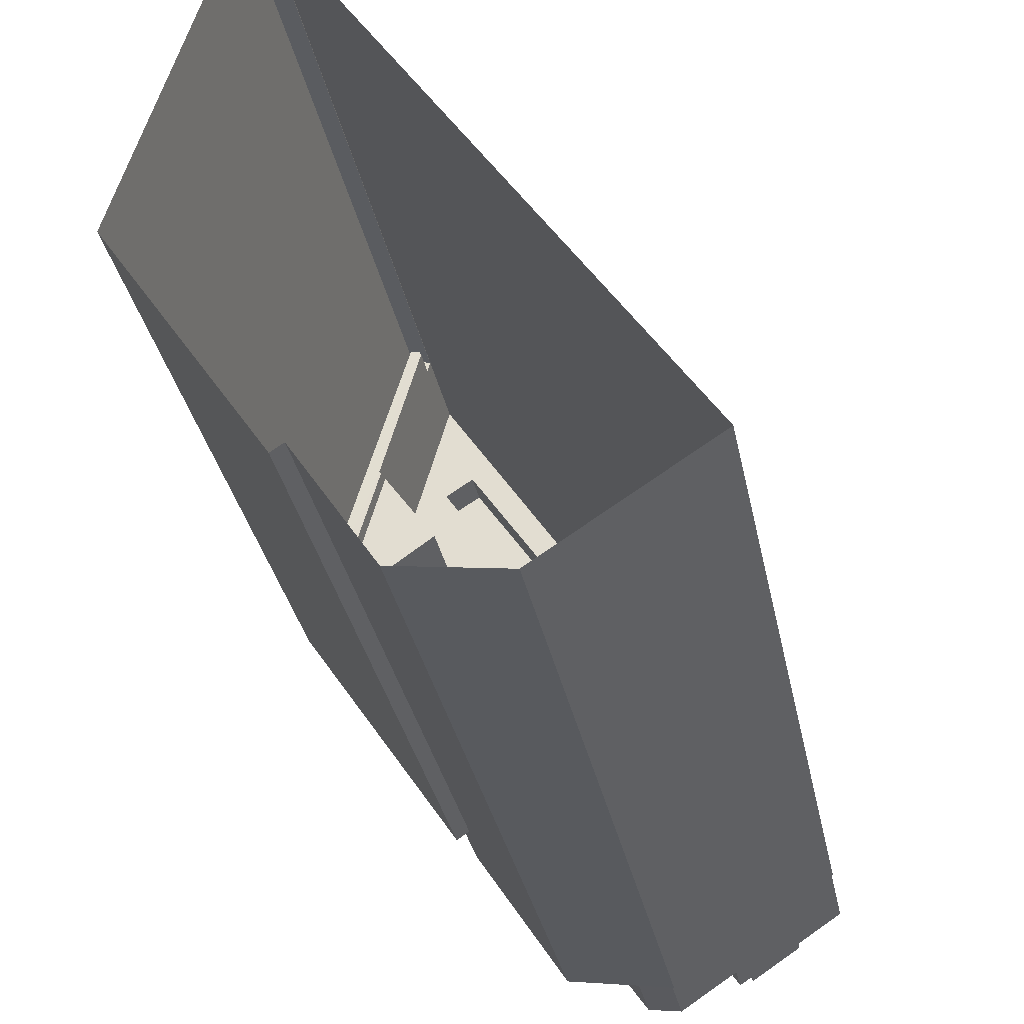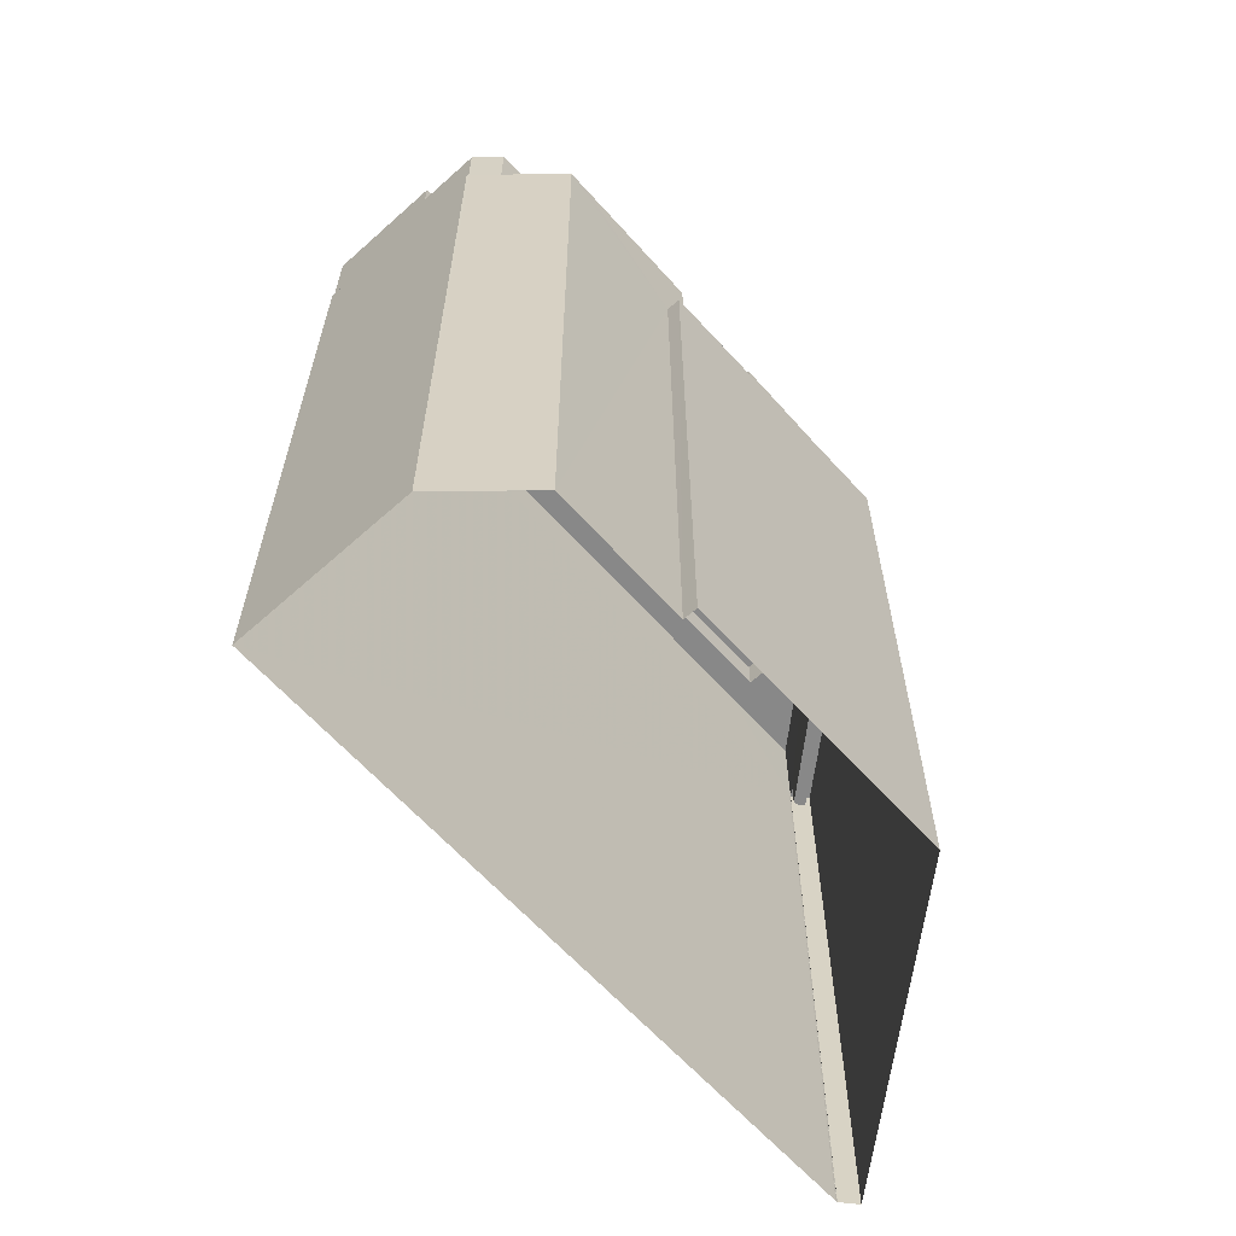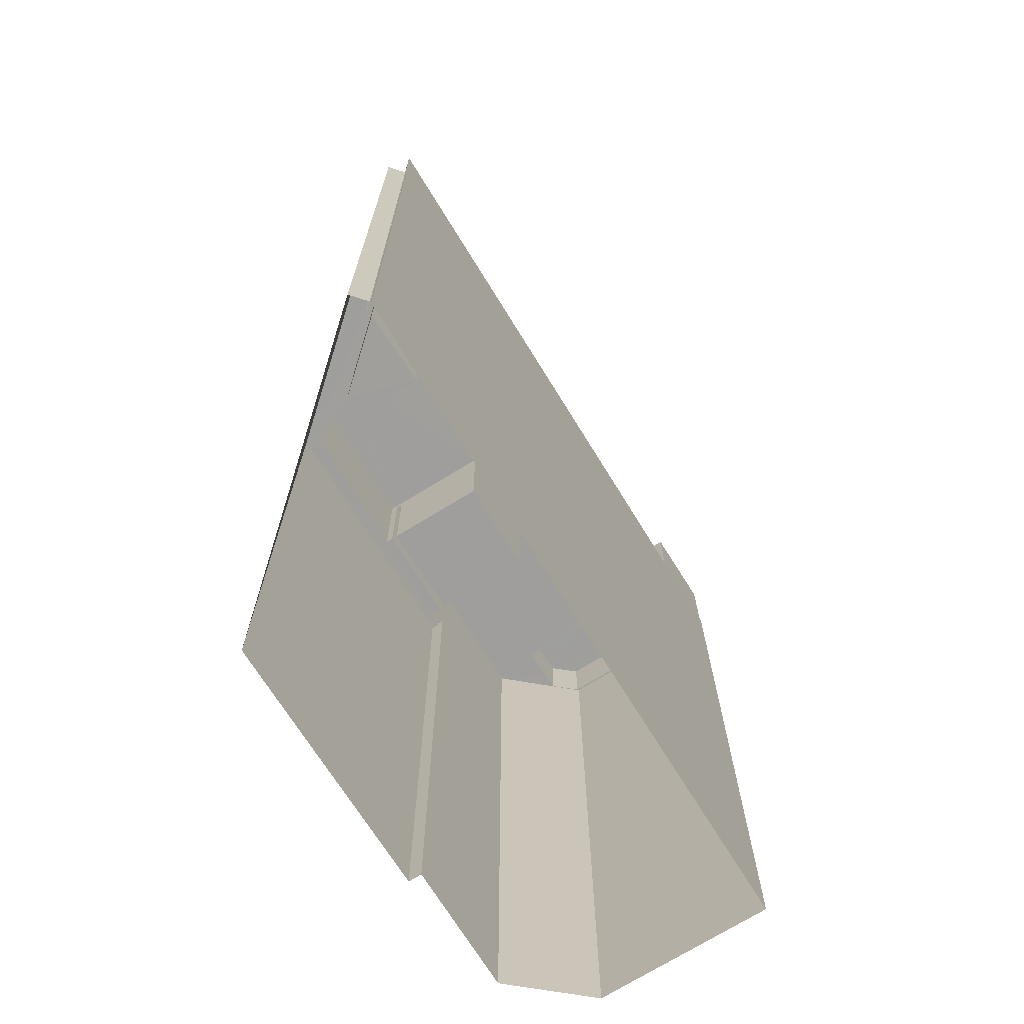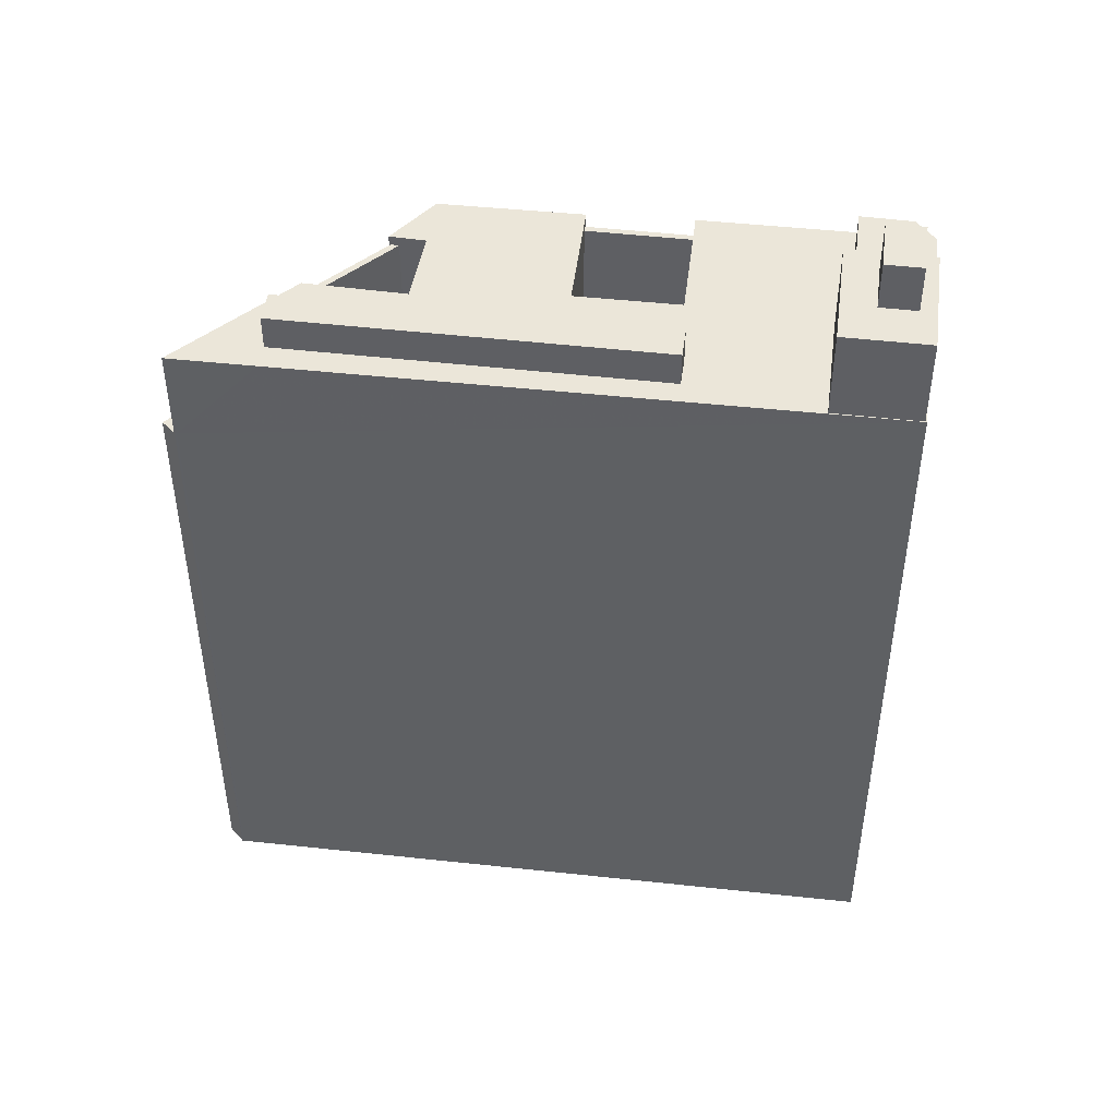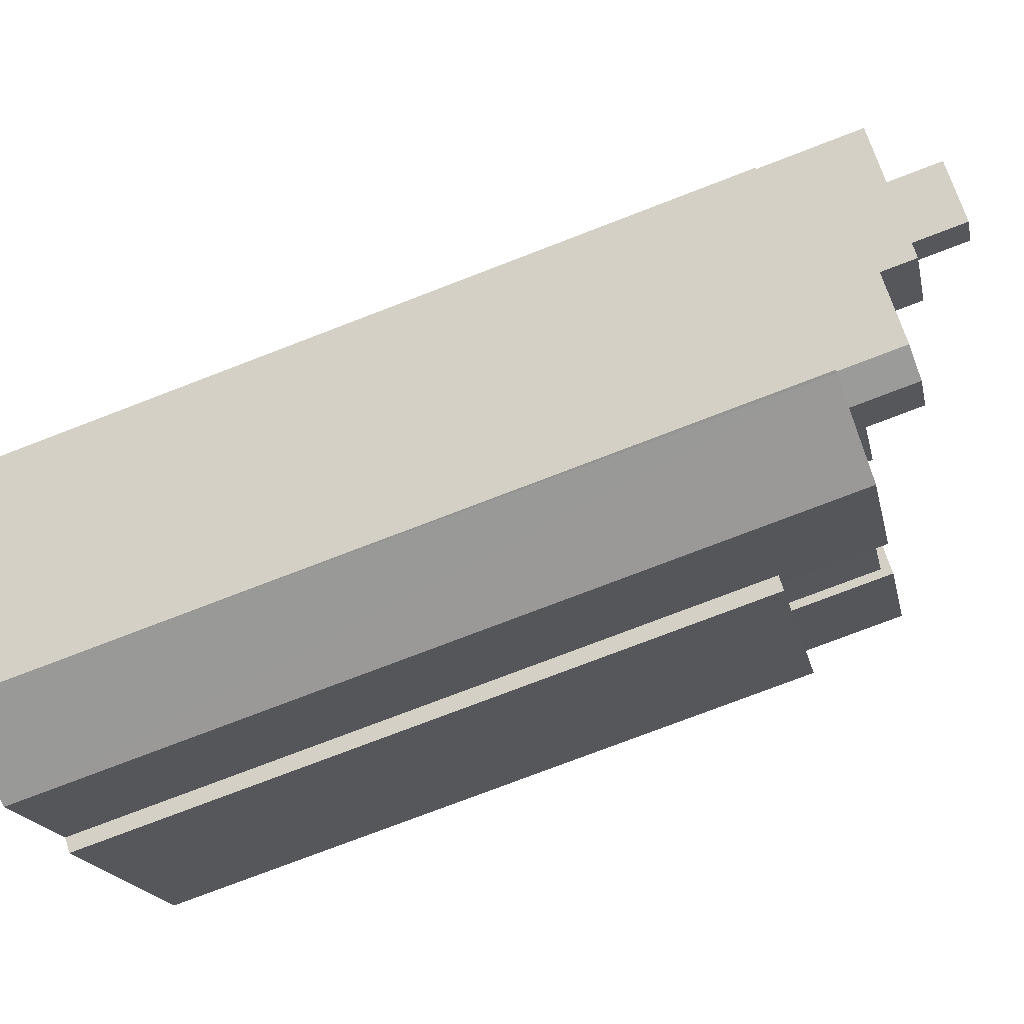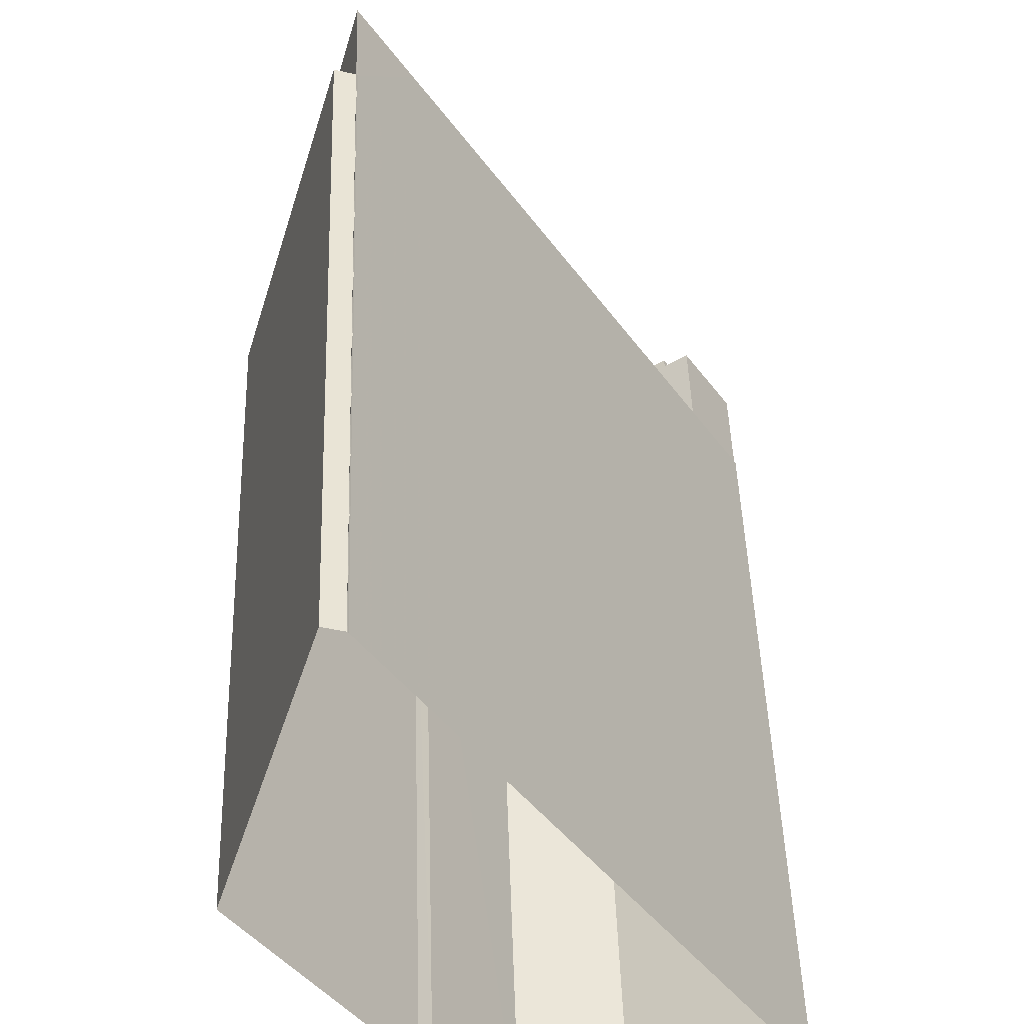
<metadata>
{"format":"obj","ext":"obj","renderer":"f3d","projection":"perspective","resolution":1024,"background":"white","views":[{"elev":-33.6,"azim":-168.7,"up":"+Y"},{"elev":-62.8,"azim":9.0,"up":"+Z"},{"elev":-71.1,"azim":178.9,"up":"+Z"},{"elev":46.8,"azim":-115.7,"up":"+Z"},{"elev":-76.5,"azim":-69.0,"up":"+Y"},{"elev":46.1,"azim":178.2,"up":"+Y"}]}
</metadata>
<code>
v -1.223e+04 -3.379e+04 32.84
v -1.222e+04 -3.379e+04 32.84
v -1.223e+04 -3.379e+04 32.84
v -1.224e+04 -3.379e+04 32.84
v -1.222e+04 -3.378e+04 32.84
v -1.222e+04 -3.379e+04 32.84
v -1.222e+04 -3.377e+04 32.84
v -1.222e+04 -3.377e+04 32.84
v -1.222e+04 -3.377e+04 32.84
v -1.222e+04 -3.377e+04 32.84
v -1.222e+04 -3.377e+04 32.84
v -1.222e+04 -3.377e+04 32.84
v -1.222e+04 -3.378e+04 60.53
v -1.222e+04 -3.377e+04 60.53
v -1.222e+04 -3.377e+04 60.53
v -1.222e+04 -3.378e+04 60.53
v -1.222e+04 -3.377e+04 56.2
v -1.222e+04 -3.377e+04 56.2
v -1.222e+04 -3.377e+04 56.2
v -1.222e+04 -3.379e+04 56.2
v -1.222e+04 -3.378e+04 56.2
v -1.222e+04 -3.379e+04 56.2
v -1.222e+04 -3.379e+04 56.2
v -1.222e+04 -3.379e+04 56.2
v -1.222e+04 -3.377e+04 56.2
v -1.222e+04 -3.377e+04 56.2
v -1.222e+04 -3.378e+04 56.2
v -1.222e+04 -3.378e+04 56.2
v -1.222e+04 -3.378e+04 56.2
v -1.222e+04 -3.378e+04 56.2
v -1.222e+04 -3.378e+04 56.2
v -1.222e+04 -3.378e+04 56.2
v -1.222e+04 -3.377e+04 56.2
v -1.222e+04 -3.378e+04 56.2
v -1.222e+04 -3.378e+04 56.2
v -1.222e+04 -3.379e+04 56.2
v -1.222e+04 -3.378e+04 56.2
v -1.222e+04 -3.378e+04 56.2
v -1.223e+04 -3.379e+04 56.2
v -1.222e+04 -3.379e+04 57.3
v -1.222e+04 -3.379e+04 57.3
v -1.222e+04 -3.379e+04 57.3
v -1.222e+04 -3.377e+04 57.3
v -1.222e+04 -3.377e+04 57.3
v -1.222e+04 -3.377e+04 57.3
v -1.222e+04 -3.377e+04 57.3
v -1.222e+04 -3.377e+04 57.3
v -1.222e+04 -3.378e+04 57.3
v -1.222e+04 -3.379e+04 57.3
v -1.222e+04 -3.378e+04 57.3
v -1.222e+04 -3.377e+04 57.3
v -1.222e+04 -3.377e+04 57.3
v -1.222e+04 -3.377e+04 57.3
v -1.222e+04 -3.379e+04 60.56
v -1.222e+04 -3.378e+04 60.56
v -1.222e+04 -3.378e+04 60.56
v -1.222e+04 -3.379e+04 60.56
v -1.223e+04 -3.379e+04 60.89
v -1.223e+04 -3.379e+04 60.9
v -1.223e+04 -3.379e+04 60.89
v -1.223e+04 -3.379e+04 60.9
v -1.223e+04 -3.379e+04 60.9
v -1.223e+04 -3.379e+04 60.9
v -1.223e+04 -3.379e+04 60.9
v -1.223e+04 -3.379e+04 60.9
v -1.222e+04 -3.378e+04 60.9
v -1.222e+04 -3.378e+04 60.9
v -1.222e+04 -3.378e+04 60.9
v -1.223e+04 -3.379e+04 60.9
v -1.222e+04 -3.379e+04 60.9
v -1.222e+04 -3.377e+04 60.9
v -1.222e+04 -3.377e+04 60.9
v -1.222e+04 -3.377e+04 60.9
v -1.222e+04 -3.377e+04 60.9
v -1.222e+04 -3.377e+04 60.9
v -1.222e+04 -3.378e+04 60.9
v -1.223e+04 -3.378e+04 60.9
v -1.223e+04 -3.379e+04 60.9
v -1.222e+04 -3.378e+04 60.9
v -1.223e+04 -3.378e+04 60.9
v -1.222e+04 -3.378e+04 60.9
v -1.223e+04 -3.379e+04 60.89
v -1.224e+04 -3.379e+04 60.9
v -1.224e+04 -3.379e+04 60.9
v -1.223e+04 -3.379e+04 60.9
v -1.223e+04 -3.379e+04 66.15
v -1.223e+04 -3.379e+04 66.15
v -1.223e+04 -3.379e+04 66.15
v -1.223e+04 -3.379e+04 66.15
v -1.223e+04 -3.379e+04 64.31
v -1.223e+04 -3.379e+04 64.31
v -1.223e+04 -3.379e+04 64.31
v -1.223e+04 -3.379e+04 64.31
v -1.223e+04 -3.379e+04 64.31
v -1.223e+04 -3.379e+04 64.31
v -1.224e+04 -3.379e+04 64.31
v -1.223e+04 -3.379e+04 64.31
v -1.223e+04 -3.379e+04 64.31
v -1.223e+04 -3.379e+04 64.31
v -1.223e+04 -3.379e+04 63.13
v -1.223e+04 -3.379e+04 63.13
v -1.223e+04 -3.379e+04 63.13
v -1.223e+04 -3.379e+04 63.13
v -1.223e+04 -3.379e+04 63.13
v -1.222e+04 -3.377e+04 62.22
v -1.223e+04 -3.378e+04 62.22
v -1.223e+04 -3.378e+04 62.22
v -1.222e+04 -3.377e+04 62.22
f 1 2 3
f 4 2 1
f 2 5 6
f 5 7 8
f 9 7 10
f 4 7 2
f 11 12 9
f 8 7 12
f 2 7 5
f 12 7 9
f 13 14 15
f 16 13 15
f 17 18 19
f 20 21 22
f 23 20 24
f 25 18 17
f 25 26 27
f 22 21 28
f 23 29 21
f 26 30 27
f 25 29 18
f 27 31 29
f 29 31 21
f 23 21 20
f 25 27 29
f 32 33 34
f 35 32 34
f 36 37 38
f 39 36 38
f 40 41 42
f 43 44 45
f 46 45 47
f 41 48 42
f 49 40 42
f 48 46 47
f 47 50 48
f 42 48 50
f 44 47 45
f 51 52 53
f 54 55 56
f 57 54 56
f 58 59 60
f 58 61 59
f 62 63 64
f 63 61 65
f 59 61 63
f 64 63 65
f 66 67 68
f 69 65 70
f 71 72 73
f 74 75 73
f 76 67 66
f 77 69 76
f 64 65 69
f 64 77 78
f 66 68 79
f 78 77 80
f 71 81 72
f 76 66 81
f 75 71 73
f 71 77 81
f 77 76 81
f 77 64 69
f 75 74 80
f 58 60 82
f 82 83 84
f 85 74 84
f 78 80 85
f 82 60 83
f 83 85 84
f 80 74 85
f 86 87 88
f 86 89 87
f 90 91 92
f 93 90 94
f 91 95 92
f 90 92 94
f 96 97 95
f 95 97 92
f 98 93 94
f 99 97 96
f 98 99 93
f 99 98 97
f 100 101 102
f 102 101 103
f 101 104 103
f 105 106 107
f 105 108 106
f 13 26 14
f 13 30 26
f 16 15 33
f 32 16 33
f 43 19 44
f 43 17 19
f 44 19 18
f 47 44 18
f 50 47 18
f 29 50 18
f 29 42 50
f 29 23 42
f 49 42 23
f 24 49 23
f 45 46 8
f 12 45 8
f 8 48 5
f 8 46 48
f 5 48 41
f 6 5 41
f 2 6 41
f 40 2 41
f 7 53 10
f 7 51 53
f 52 10 53
f 52 9 10
f 54 28 55
f 54 22 28
f 57 56 37
f 36 57 37
f 40 3 2
f 40 61 3
f 20 70 49
f 24 20 49
f 61 40 65
f 70 65 40
f 70 40 49
f 58 1 3
f 3 61 58
f 82 1 58
f 82 84 4
f 1 82 4
f 11 9 52
f 52 73 11
f 4 51 7
f 74 73 51
f 74 51 84
f 84 51 4
f 73 52 51
f 12 11 45
f 11 73 45
f 17 43 25
f 25 43 72
f 43 73 72
f 45 73 43
f 34 66 35
f 34 81 66
f 13 27 30
f 27 13 79
f 32 35 16
f 66 79 16
f 35 66 16
f 16 79 13
f 27 68 31
f 27 79 68
f 31 67 21
f 31 68 67
f 28 21 55
f 38 37 56
f 56 55 67
f 76 38 56
f 55 21 67
f 76 56 67
f 38 69 39
f 38 76 69
f 54 20 22
f 20 54 70
f 36 39 57
f 69 70 57
f 39 69 57
f 57 70 54
f 34 33 15
f 26 25 14
f 15 14 72
f 34 15 81
f 14 25 72
f 15 72 81
f 94 88 87
f 98 94 87
f 97 87 89
f 97 98 87
f 92 89 86
f 92 97 89
f 92 86 88
f 94 92 88
f 99 104 93
f 93 101 90
f 90 101 64
f 64 101 62
f 93 104 101
f 103 104 60
f 60 104 83
f 83 104 96
f 104 99 96
f 91 85 95
f 95 83 96
f 95 85 83
f 85 91 78
f 78 90 64
f 78 91 90
f 63 100 102
f 59 63 102
f 59 102 103
f 60 59 103
f 62 100 63
f 62 101 100
f 71 105 107
f 77 71 107
f 80 107 106
f 80 77 107
f 106 75 80
f 106 108 75
f 75 108 105
f 71 75 105

</code>
